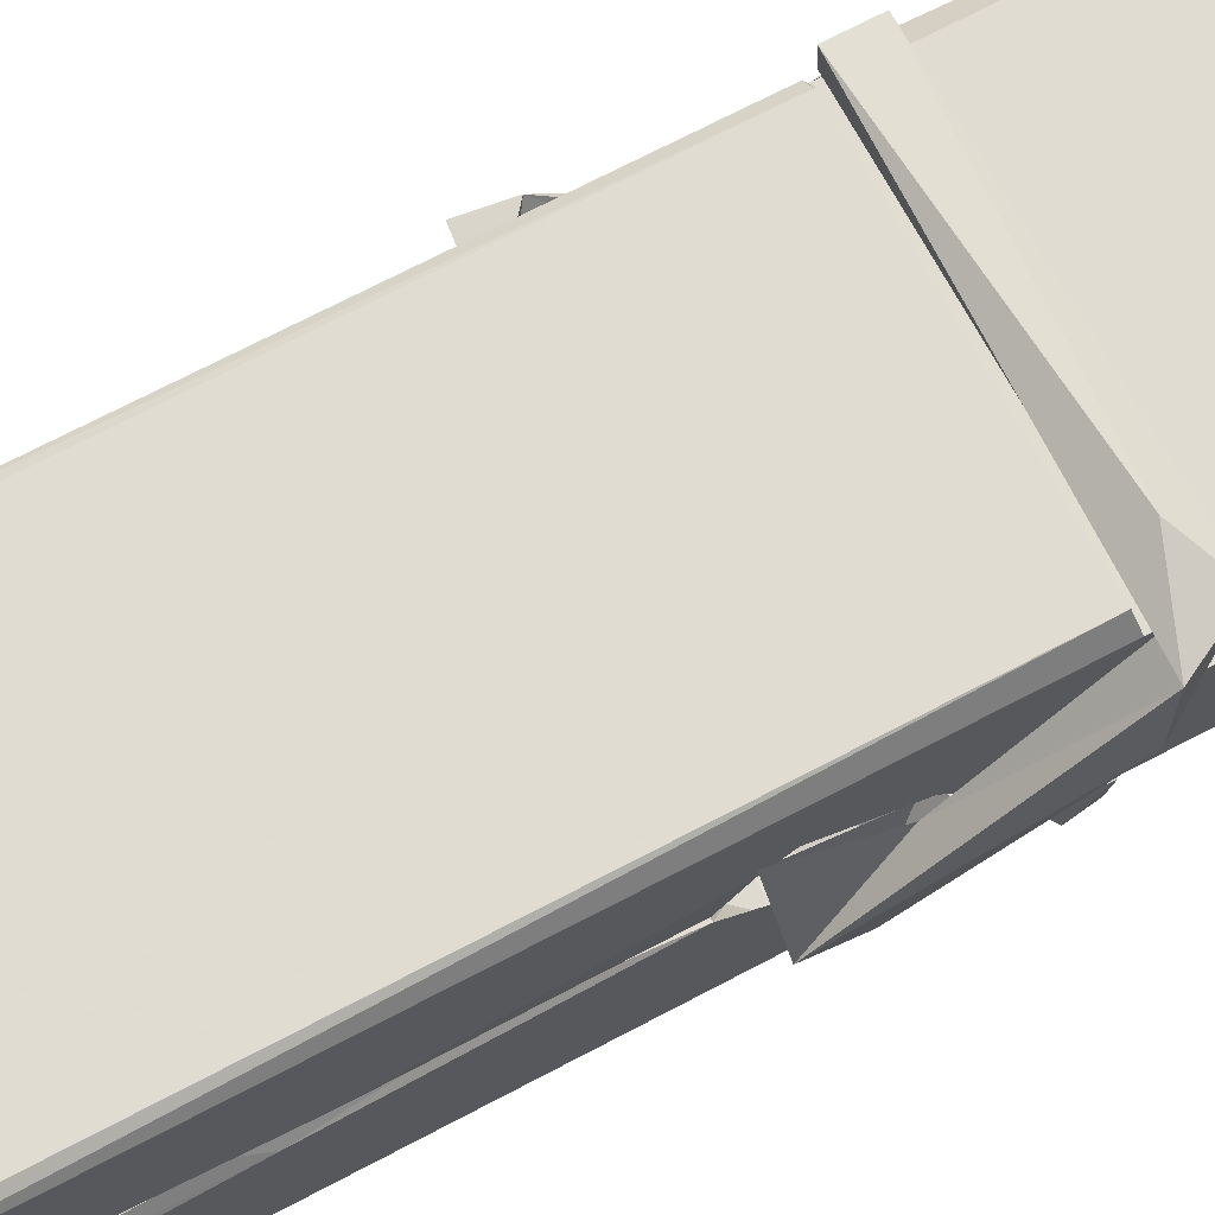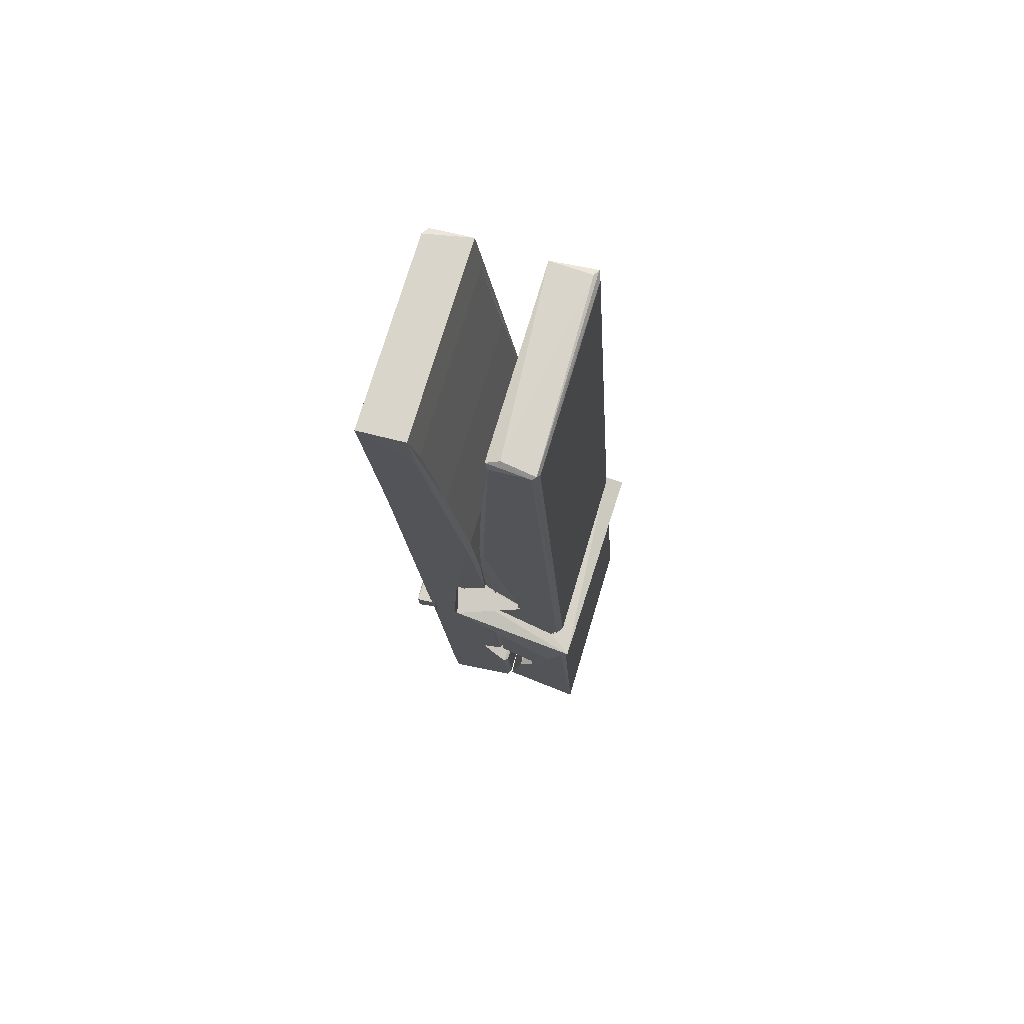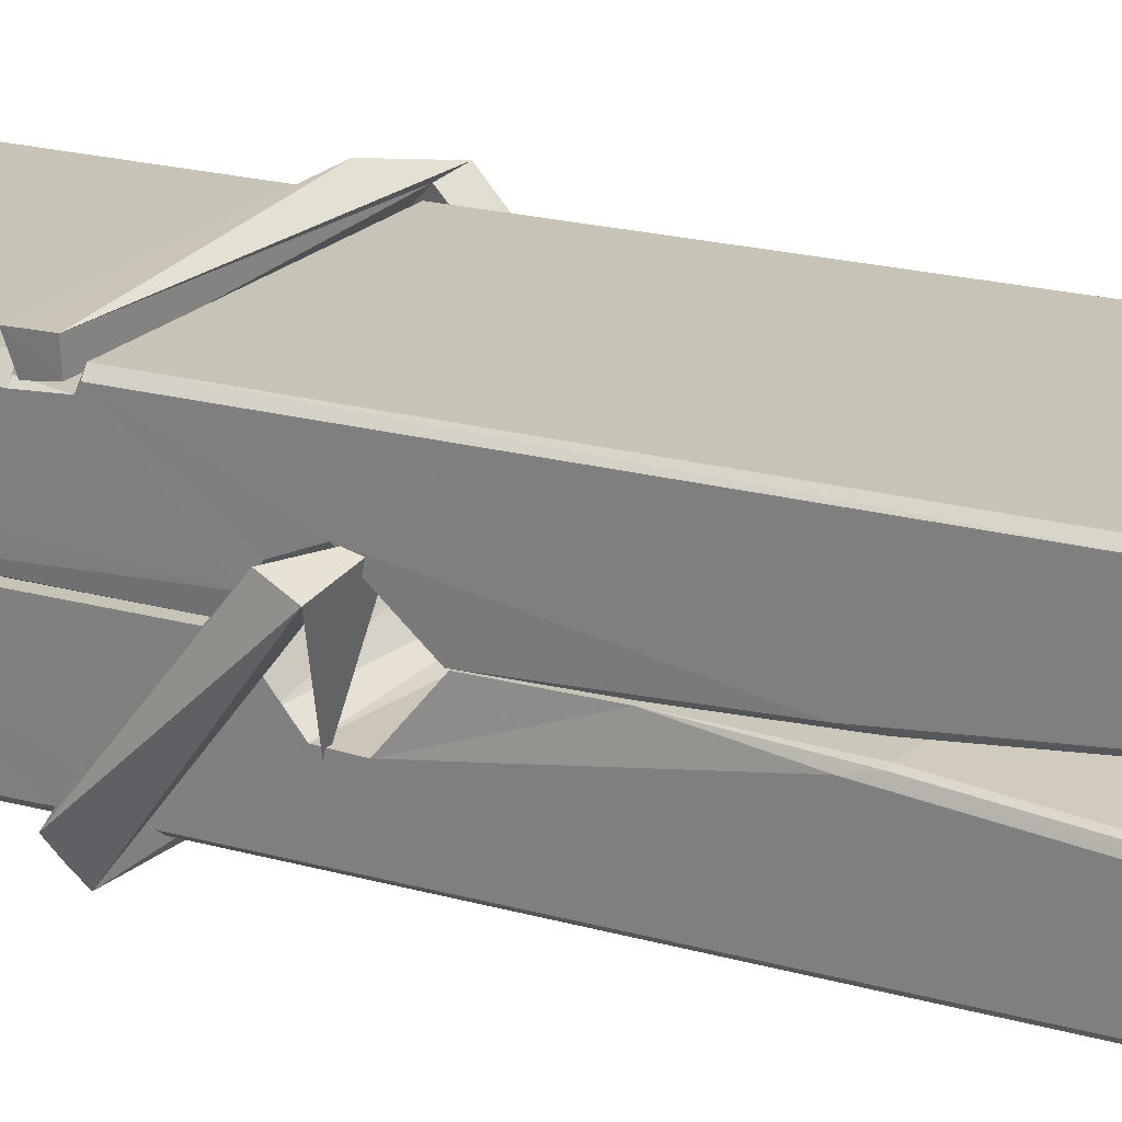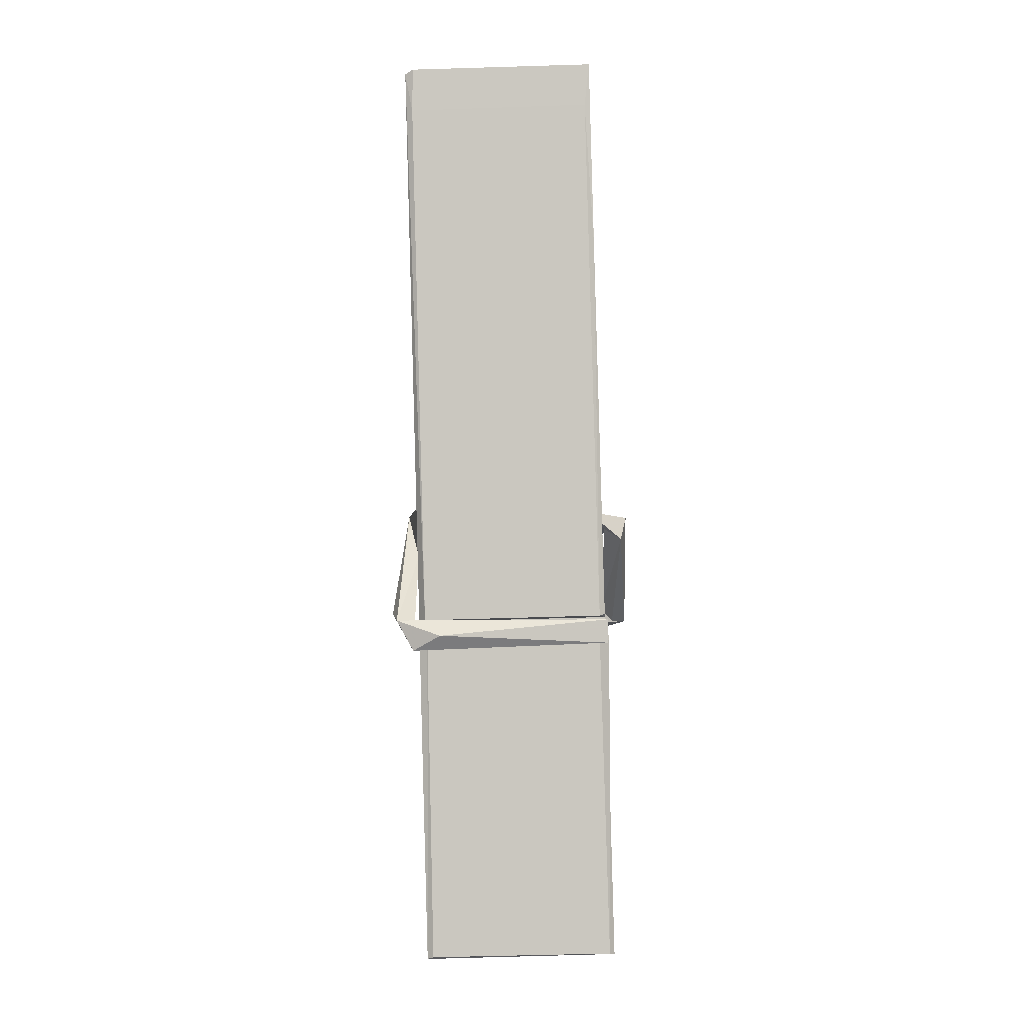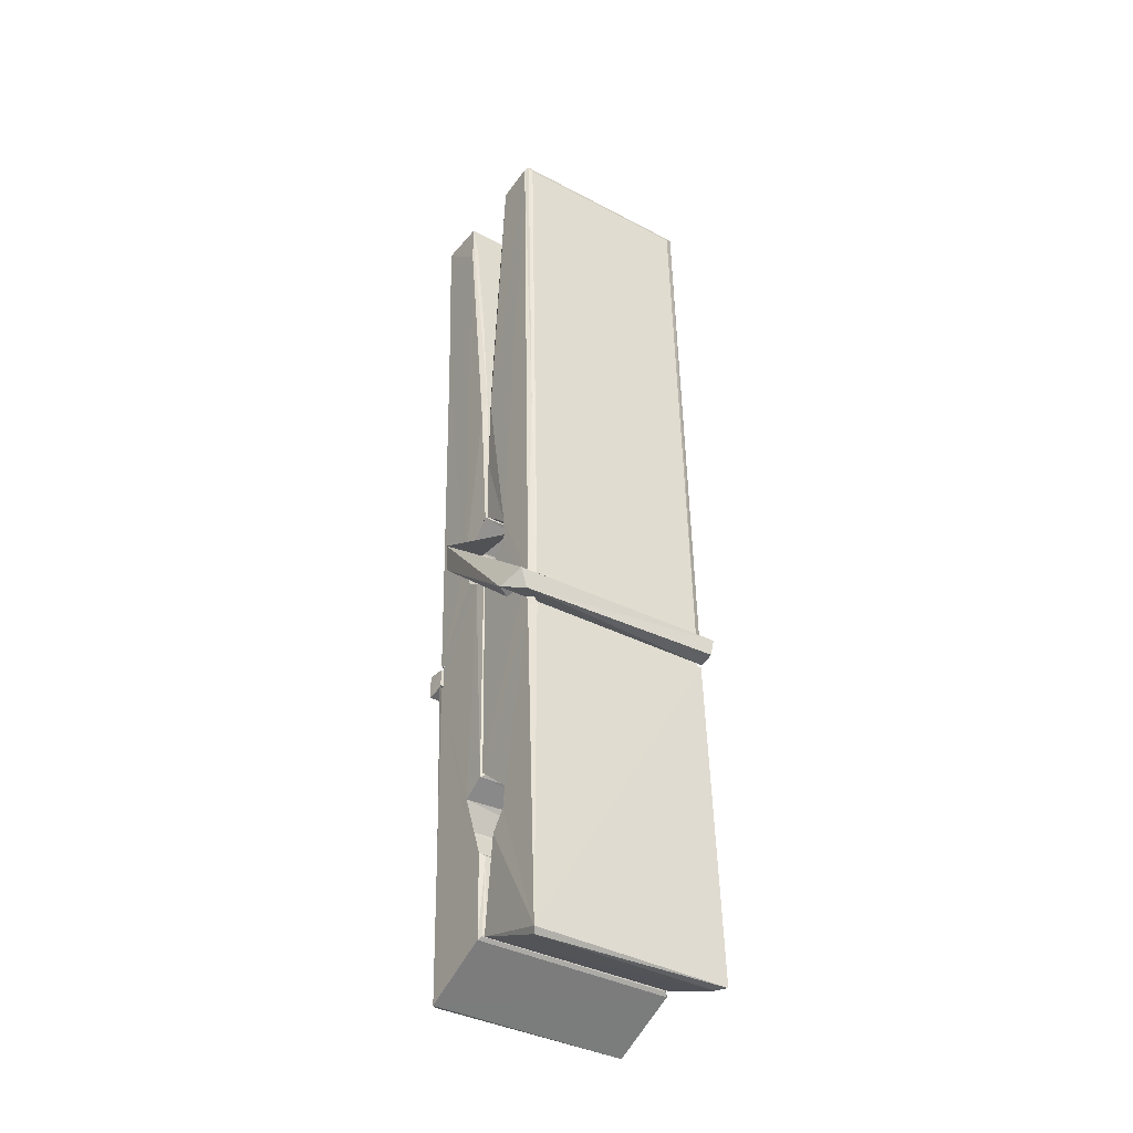
<metadata>
{"format":"obj","ext":"obj","renderer":"f3d","projection":"perspective","resolution":1024,"background":"white","views":[{"elev":72.0,"azim":-117.3,"up":"+Z"},{"elev":75.8,"azim":107.1,"up":"+Y"},{"elev":22.4,"azim":125.5,"up":"+Z"},{"elev":-5.9,"azim":1.3,"up":"+Y"},{"elev":-34.7,"azim":146.4,"up":"+Y"}]}
</metadata>
<code>
v 1.816 9.831 -9.176
v 1.98 9.865 -9.235
v 1.818 9.863 -9.236
v 1.822 9.867 -9.237
v 1.804 10.41 -9.192
v 1.806 10.49 -9.179
v 1.804 10.59 -9.162
v 1.809 10.38 -9.197
v 1.962 10.59 -9.161
v 1.803 10.58 -9.119
v 1.803 10.35 -9.198
v 1.796 10.62 -9.155
v 1.976 10 -9.226
v 1.809 10.11 -9.157
v 1.807 10.18 -9.203
v 1.813 9.933 -9.222
v 1.813 9.94 -9.21
v 1.812 9.988 -9.213
v 1.978 9.947 -9.208
v 1.972 9.968 -9.201
v 1.818 9.95 -9.203
v 1.971 10.21 -9.183
v 1.967 10.23 -9.188
v 1.806 10.23 -9.191
v 1.806 10.25 -9.21
v 1.969 10.25 -9.211
v 1.814 10.13 -9.151
v 1.956 10.59 -9.163
v 1.959 10.63 -9.157
v 1.963 10.38 -9.199
v 1.971 10.19 -9.194
v 1.971 10.18 -9.214
v 1.972 10.19 -9.204
v 1.971 10 -9.229
v 1.978 9.867 -9.237
v 1.974 9.871 -9.238
v 1.977 10.11 -9.162
v 1.816 10.11 -9.153
v 1.957 10.59 -9.12
v 1.959 10.49 -9.18
v 1.807 10.2 -9.183
v 1.815 9.997 -9.228
v 1.822 9.969 -9.2
v 1.978 9.935 -9.231
v 1.811 10.3 -9.206
v 1.965 10.31 -9.207
v 1.806 10.22 -9.184
v 1.796 10.62 -9.12
v 1.803 10.62 -9.117
v 1.961 10.62 -9.118
v 1.965 10.46 -9.132
v 1.973 10.13 -9.156
v 1.974 9.932 -9.234
v 1.981 9.836 -9.178
v 1.977 9.837 -9.173
v 1.821 9.833 -9.172
v 1.815 9.86 -9.234
v 1.967 10.37 -9.197
v 1.977 9.988 -9.209
v 1.812 10.18 -9.215
v 1.966 10.18 -9.216
v 1.973 10.13 -9.16
v 1.807 10.18 -9.211
v 1.974 10.11 -9.159
v 1.969 10.11 -9.154
v 1.818 9.928 -9.233
v 1.808 10.13 -9.159
v 1.809 10.11 -9.161
v 1.969 10.13 -9.152
v 1.799 10.63 -9.212
v 1.977 9.867 -9.24
v 1.805 10.38 -9.205
v 1.802 10.49 -9.207
v 1.96 10.62 -9.216
v 1.96 10.63 -9.248
v 1.967 10.37 -9.211
v 1.964 10.38 -9.207
v 1.962 10.5 -9.209
v 1.802 10.37 -9.21
v 1.812 9.997 -9.229
v 1.976 10 -9.23
v 1.978 9.942 -9.25
v 1.812 9.979 -9.26
v 1.811 10.12 -9.287
v 1.976 9.992 -9.251
v 1.81 10.21 -9.244
v 1.967 10.24 -9.234
v 1.812 10.24 -9.23
v 1.97 10.23 -9.243
v 1.805 10.25 -9.211
v 1.806 10.2 -9.24
v 1.971 10.19 -9.236
v 1.971 10.21 -9.243
v 1.967 10.25 -9.212
v 1.807 10.18 -9.216
v 1.801 10.62 -9.252
v 1.961 10.38 -9.206
v 1.977 9.958 -9.261
v 1.967 10.12 -9.289
v 1.964 10.33 -9.272
v 1.954 10.63 -9.253
v 1.954 10.63 -9.224
v 1.957 10.63 -9.213
v 1.958 10.49 -9.209
v 1.806 10.23 -9.24
v 1.976 9.976 -9.262
v 1.813 9.944 -9.254
v 1.815 9.863 -9.238
v 1.807 10.3 -9.207
v 1.966 10.31 -9.208
v 1.966 10.15 -9.287
v 1.795 10.63 -9.249
v 1.801 10.63 -9.246
v 1.957 10.63 -9.251
v 1.972 10.15 -9.282
v 1.973 10.12 -9.284
v 1.979 9.849 -9.308
v 1.821 9.842 -9.299
v 1.808 10.12 -9.279
v 1.795 10.62 -9.215
v 1.977 9.844 -9.305
v 1.813 10.15 -9.285
v 1.807 10.15 -9.282
v 1.971 10.18 -9.217
v 1.807 10.15 -9.277
v 1.818 9.929 -9.234
v 1.815 9.842 -9.307
v 1.972 10.15 -9.279
v 1.967 10.13 -9.28
v 1.809 10.15 -9.284
v 1.973 10.14 -9.278
v 1.981 10.13 -9.295
v 1.809 10.12 -9.286
v 1.995 10.13 -9.28
v 1.809 10.13 -9.299
v 1.807 10.14 -9.3
v 1.976 10.11 -9.145
v 1.975 10.11 -9.16
v 1.974 10.21 -9.201
v 1.79 10.13 -9.146
v 1.969 10.21 -9.251
v 1.959 10.23 -9.182
v 1.813 10.18 -9.228
v 1.805 10.23 -9.184
v 1.793 10.23 -9.238
v 1.793 10.2 -9.247
v 1.784 10.13 -9.169
v 1.804 10.19 -9.208
v 1.828 10.11 -9.137
v 1.804 10.1 -9.146
v 1.802 10.11 -9.16
v 1.974 10.13 -9.157
v 1.805 10.13 -9.149
v 1.975 10.13 -9.143
v 1.994 10.22 -9.192
v 1.989 10.2 -9.187
v 1.983 10.13 -9.272
v 1.987 10.14 -9.298
f 49 29 12
f 8 5 6
f 5 7 6
f 7 40 6
f 40 8 6
f 58 30 29
f 58 29 9
f 12 5 11
f 18 15 42
f 15 63 42
f 20 59 19
f 38 14 1
f 18 43 17
f 18 59 43
f 17 43 21
f 22 23 26
f 41 31 15
f 15 32 60
f 7 5 12
f 50 9 29
f 48 10 49
f 28 12 29
f 28 29 40
f 29 30 40
f 23 24 26
f 22 47 23
f 47 24 23
f 41 22 31
f 18 13 59
f 43 59 20
f 19 17 21
f 21 20 19
f 44 16 19
f 16 17 19
f 54 57 2
f 69 52 51
f 39 51 50
f 28 7 12
f 30 8 40
f 40 7 28
f 25 45 26
f 25 26 24
f 47 22 41
f 31 33 15
f 33 32 15
f 34 13 42
f 42 13 18
f 43 20 21
f 36 35 3
f 36 3 4
f 57 3 2
f 3 35 2
f 10 39 50
f 10 50 49
f 25 11 45
f 11 5 8
f 11 8 45
f 45 8 30
f 26 45 46
f 45 30 46
f 58 22 26
f 26 46 58
f 46 30 58
f 51 39 69
f 39 10 69
f 25 24 11
f 47 67 48
f 67 27 48
f 48 27 10
f 51 9 50
f 22 9 51
f 52 22 51
f 64 37 55
f 55 56 54
f 54 56 1
f 4 3 66
f 36 4 66
f 36 66 53
f 35 36 53
f 35 53 2
f 56 55 38
f 66 3 57
f 1 18 17
f 14 18 1
f 15 18 14
f 47 11 24
f 11 47 48
f 12 11 48
f 49 12 48
f 29 49 50
f 9 22 58
f 31 22 52
f 31 52 33
f 64 19 59
f 19 64 44
f 2 44 64
f 2 64 54
f 57 54 1
f 32 61 60
f 33 13 32
f 62 33 52
f 47 41 15
f 15 60 63
f 60 61 42
f 34 42 61
f 32 13 34
f 32 34 61
f 33 59 13
f 64 59 33
f 38 55 65
f 55 37 65
f 14 68 15
f 60 42 63
f 66 16 44
f 66 44 53
f 2 53 44
f 55 54 64
f 38 1 56
f 17 57 1
f 57 17 16
f 66 57 16
f 15 68 67
f 62 37 64
f 68 37 62
f 68 62 67
f 64 33 62
f 52 69 62
f 67 62 69
f 67 69 27
f 47 15 67
f 69 10 27
f 37 38 65
f 38 37 68
f 68 14 38
f 82 117 71
f 75 76 74
f 76 77 78
f 76 78 74
f 78 103 74
f 73 72 79
f 73 79 120
f 83 85 106
f 83 80 85
f 83 106 98
f 83 98 107
f 106 116 98
f 105 86 91
f 87 94 89
f 112 123 122
f 123 90 105
f 90 88 105
f 70 73 120
f 103 78 104
f 78 77 97
f 78 97 104
f 88 94 87
f 89 86 105
f 105 87 89
f 93 86 89
f 117 116 99
f 115 100 111
f 96 111 101
f 111 100 101
f 100 114 101
f 72 73 104
f 73 70 103
f 73 103 104
f 104 97 72
f 90 109 94
f 94 88 90
f 105 88 87
f 92 91 93
f 91 86 93
f 95 91 92
f 92 124 95
f 95 81 80
f 80 81 85
f 98 82 107
f 107 82 126
f 108 71 118
f 127 121 117
f 114 112 96
f 114 96 101
f 102 103 70
f 72 97 110
f 72 110 109
f 110 94 109
f 97 77 110
f 89 94 110
f 89 110 76
f 110 77 76
f 122 111 96
f 96 112 122
f 79 72 109
f 109 90 79
f 127 84 119
f 113 112 114
f 114 102 113
f 75 102 114
f 75 114 100
f 75 100 115
f 121 127 118
f 126 71 108
f 84 127 117
f 99 84 117
f 127 83 107
f 127 119 83
f 95 123 91
f 91 123 105
f 90 123 112
f 90 112 79
f 112 120 79
f 112 70 120
f 70 112 113
f 70 113 102
f 102 75 103
f 103 75 74
f 76 75 89
f 75 115 89
f 115 93 89
f 81 128 116
f 106 85 81
f 106 81 116
f 98 116 117
f 98 117 82
f 121 71 117
f 71 121 118
f 127 108 118
f 92 93 124
f 93 115 124
f 123 95 125
f 81 95 124
f 128 81 124
f 124 115 128
f 128 115 111
f 111 122 125
f 111 125 128
f 122 123 125
f 80 83 119
f 71 126 82
f 127 107 108
f 107 126 108
f 119 129 128
f 128 125 119
f 80 125 95
f 125 80 119
f 99 116 128
f 99 128 129
f 99 129 119
f 119 84 99
f 131 158 130
f 132 136 158
f 132 134 133
f 130 136 133
f 132 133 135
f 136 132 135
f 130 158 136
f 149 137 154
f 154 152 153
f 155 134 158
f 158 131 139
f 151 148 153
f 147 146 151
f 155 142 156
f 156 142 139
f 155 139 142
f 142 155 141
f 141 155 142
f 145 144 143
f 145 143 144
f 148 145 144
f 144 145 148
f 146 145 148
f 147 145 146
f 146 148 151
f 147 140 145
f 156 139 131
f 134 155 156
f 155 158 139
f 145 140 148
f 147 150 140
f 150 147 151
f 150 149 140
f 140 153 148
f 153 140 154
f 154 140 149
f 151 138 150
f 153 152 151
f 138 152 137
f 137 152 154
f 150 137 149
f 137 150 138
f 138 151 152
f 157 134 156
f 157 156 131
f 157 131 134
f 132 158 134
f 134 131 133
f 131 130 133
f 133 136 135
f 49 29 12
f 8 5 6
f 5 7 6
f 7 40 6
f 40 8 6
f 58 30 29
f 58 29 9
f 12 5 11
f 18 15 42
f 15 63 42
f 20 59 19
f 38 14 1
f 18 43 17
f 18 59 43
f 17 43 21
f 22 23 26
f 41 31 15
f 15 32 60
f 7 5 12
f 50 9 29
f 48 10 49
f 28 12 29
f 28 29 40
f 29 30 40
f 23 24 26
f 22 47 23
f 47 24 23
f 41 22 31
f 18 13 59
f 43 59 20
f 19 17 21
f 21 20 19
f 44 16 19
f 16 17 19
f 54 57 2
f 69 52 51
f 39 51 50
f 28 7 12
f 30 8 40
f 40 7 28
f 25 45 26
f 25 26 24
f 47 22 41
f 31 33 15
f 33 32 15
f 34 13 42
f 42 13 18
f 43 20 21
f 36 35 3
f 36 3 4
f 57 3 2
f 3 35 2
f 10 39 50
f 10 50 49
f 25 11 45
f 11 5 8
f 11 8 45
f 45 8 30
f 26 45 46
f 45 30 46
f 58 22 26
f 26 46 58
f 46 30 58
f 51 39 69
f 39 10 69
f 25 24 11
f 47 67 48
f 67 27 48
f 48 27 10
f 51 9 50
f 22 9 51
f 52 22 51
f 64 37 55
f 55 56 54
f 54 56 1
f 4 3 66
f 36 4 66
f 36 66 53
f 35 36 53
f 35 53 2
f 56 55 38
f 66 3 57
f 1 18 17
f 14 18 1
f 15 18 14
f 47 11 24
f 11 47 48
f 12 11 48
f 49 12 48
f 29 49 50
f 9 22 58
f 31 22 52
f 31 52 33
f 64 19 59
f 19 64 44
f 2 44 64
f 2 64 54
f 57 54 1
f 32 61 60
f 33 13 32
f 62 33 52
f 47 41 15
f 15 60 63
f 60 61 42
f 34 42 61
f 32 13 34
f 32 34 61
f 33 59 13
f 64 59 33
f 38 55 65
f 55 37 65
f 14 68 15
f 60 42 63
f 66 16 44
f 66 44 53
f 2 53 44
f 55 54 64
f 38 1 56
f 17 57 1
f 57 17 16
f 66 57 16
f 15 68 67
f 62 37 64
f 68 37 62
f 68 62 67
f 64 33 62
f 52 69 62
f 67 62 69
f 67 69 27
f 47 15 67
f 69 10 27
f 37 38 65
f 38 37 68
f 68 14 38
f 82 117 71
f 75 76 74
f 76 77 78
f 76 78 74
f 78 103 74
f 73 72 79
f 73 79 120
f 83 85 106
f 83 80 85
f 83 106 98
f 83 98 107
f 106 116 98
f 105 86 91
f 87 94 89
f 112 123 122
f 123 90 105
f 90 88 105
f 70 73 120
f 103 78 104
f 78 77 97
f 78 97 104
f 88 94 87
f 89 86 105
f 105 87 89
f 93 86 89
f 117 116 99
f 115 100 111
f 96 111 101
f 111 100 101
f 100 114 101
f 72 73 104
f 73 70 103
f 73 103 104
f 104 97 72
f 90 109 94
f 94 88 90
f 105 88 87
f 92 91 93
f 91 86 93
f 95 91 92
f 92 124 95
f 95 81 80
f 80 81 85
f 98 82 107
f 107 82 126
f 108 71 118
f 127 121 117
f 114 112 96
f 114 96 101
f 102 103 70
f 72 97 110
f 72 110 109
f 110 94 109
f 97 77 110
f 89 94 110
f 89 110 76
f 110 77 76
f 122 111 96
f 96 112 122
f 79 72 109
f 109 90 79
f 127 84 119
f 113 112 114
f 114 102 113
f 75 102 114
f 75 114 100
f 75 100 115
f 121 127 118
f 126 71 108
f 84 127 117
f 99 84 117
f 127 83 107
f 127 119 83
f 95 123 91
f 91 123 105
f 90 123 112
f 90 112 79
f 112 120 79
f 112 70 120
f 70 112 113
f 70 113 102
f 102 75 103
f 103 75 74
f 76 75 89
f 75 115 89
f 115 93 89
f 81 128 116
f 106 85 81
f 106 81 116
f 98 116 117
f 98 117 82
f 121 71 117
f 71 121 118
f 127 108 118
f 92 93 124
f 93 115 124
f 123 95 125
f 81 95 124
f 128 81 124
f 124 115 128
f 128 115 111
f 111 122 125
f 111 125 128
f 122 123 125
f 80 83 119
f 71 126 82
f 127 107 108
f 107 126 108
f 119 129 128
f 128 125 119
f 80 125 95
f 125 80 119
f 99 116 128
f 99 128 129
f 99 129 119
f 119 84 99
f 131 158 130
f 132 136 158
f 132 134 133
f 130 136 133
f 132 133 135
f 136 132 135
f 130 158 136
f 149 137 154
f 154 152 153
f 155 134 158
f 158 131 139
f 151 148 153
f 147 146 151
f 155 142 156
f 156 142 139
f 155 139 142
f 142 155 141
f 141 155 142
f 145 144 143
f 145 143 144
f 148 145 144
f 144 145 148
f 146 145 148
f 147 145 146
f 146 148 151
f 147 140 145
f 156 139 131
f 134 155 156
f 155 158 139
f 145 140 148
f 147 150 140
f 150 147 151
f 150 149 140
f 140 153 148
f 153 140 154
f 154 140 149
f 151 138 150
f 153 152 151
f 138 152 137
f 137 152 154
f 150 137 149
f 137 150 138
f 138 151 152
f 157 134 156
f 157 156 131
f 157 131 134
f 132 158 134
f 134 131 133
f 131 130 133
f 133 136 135

</code>
